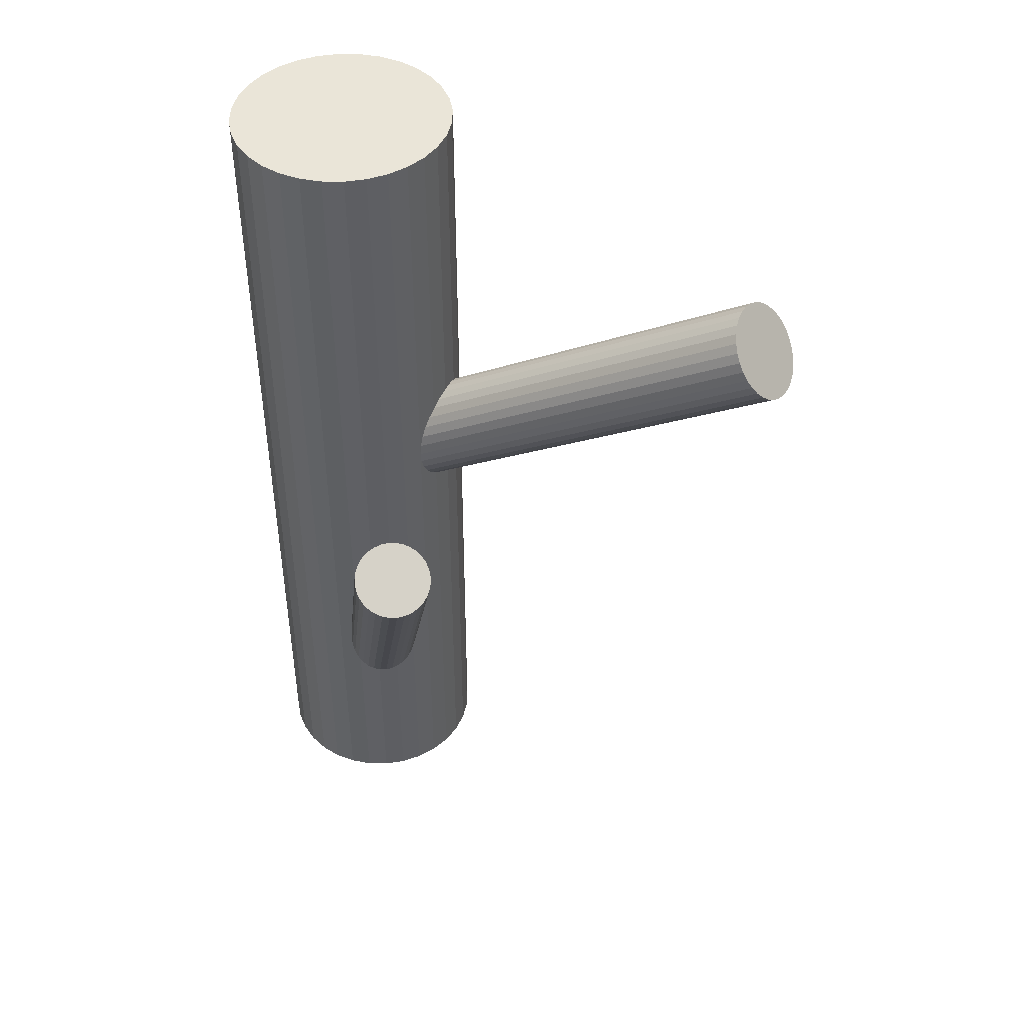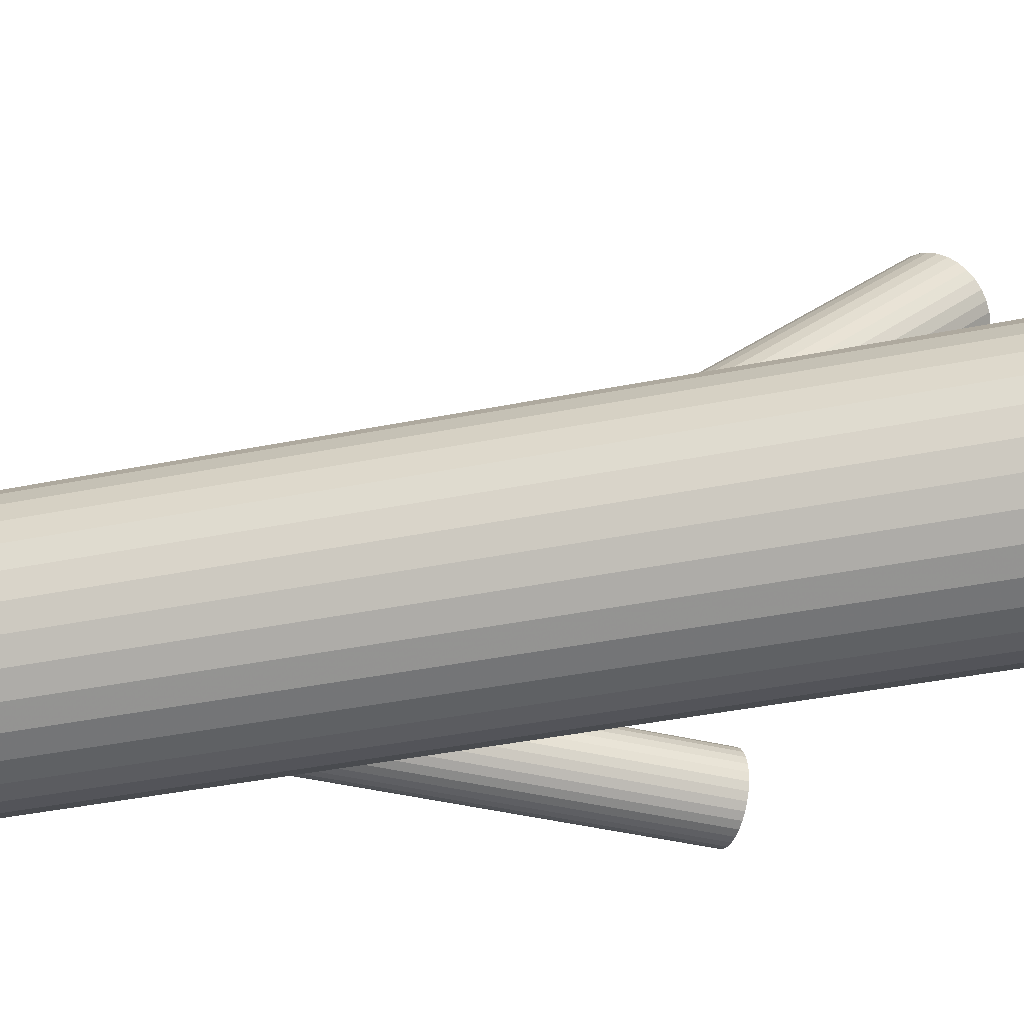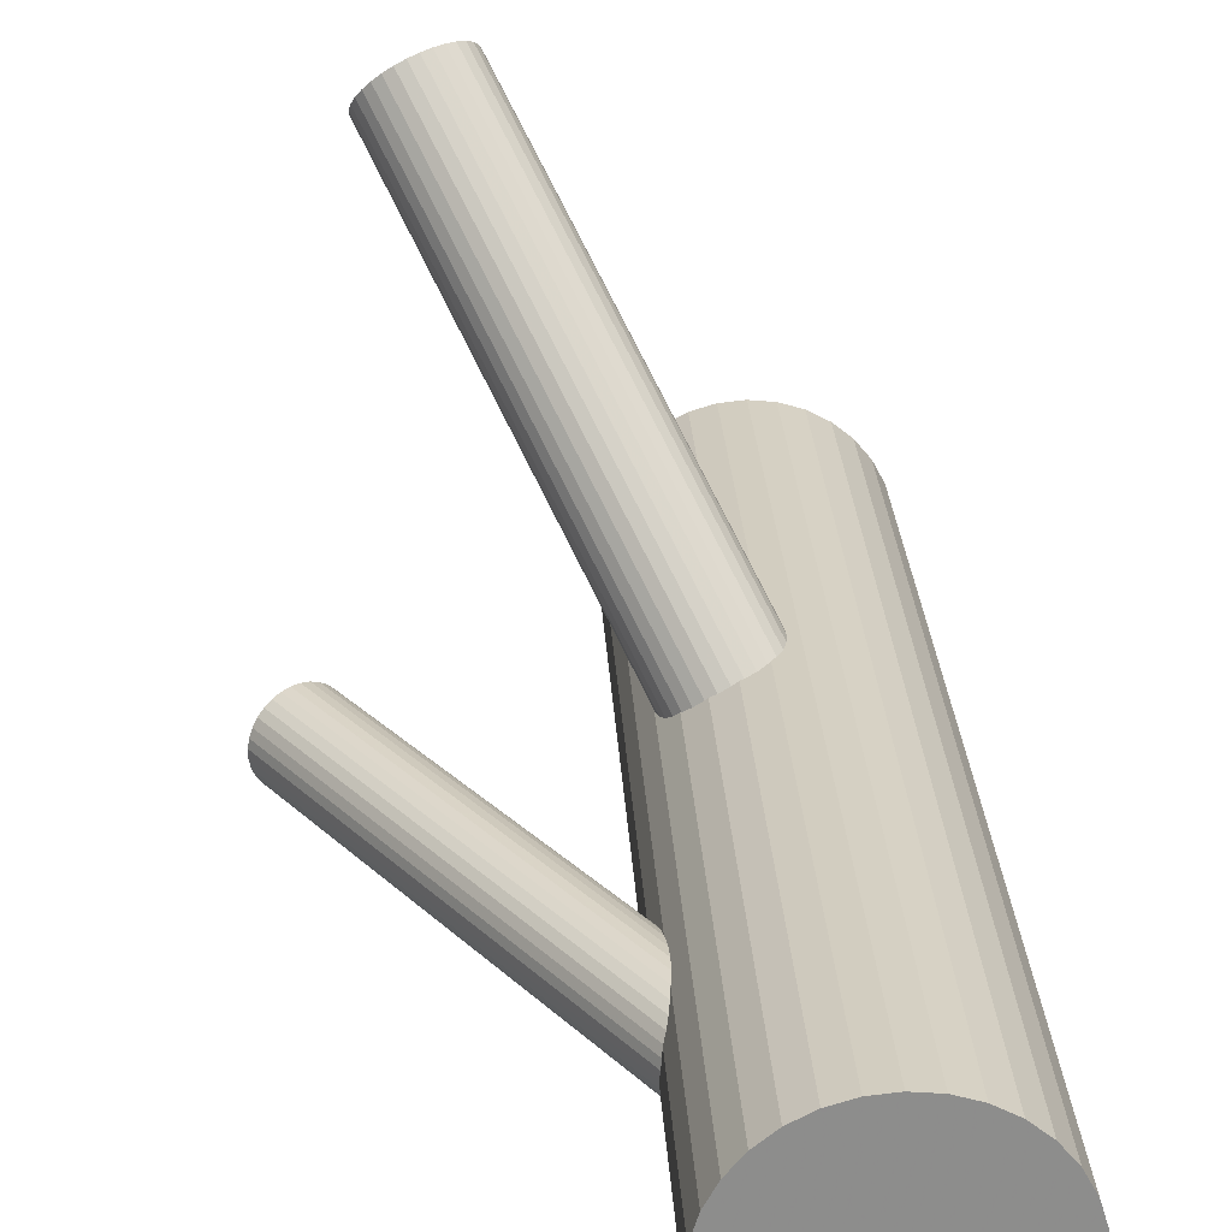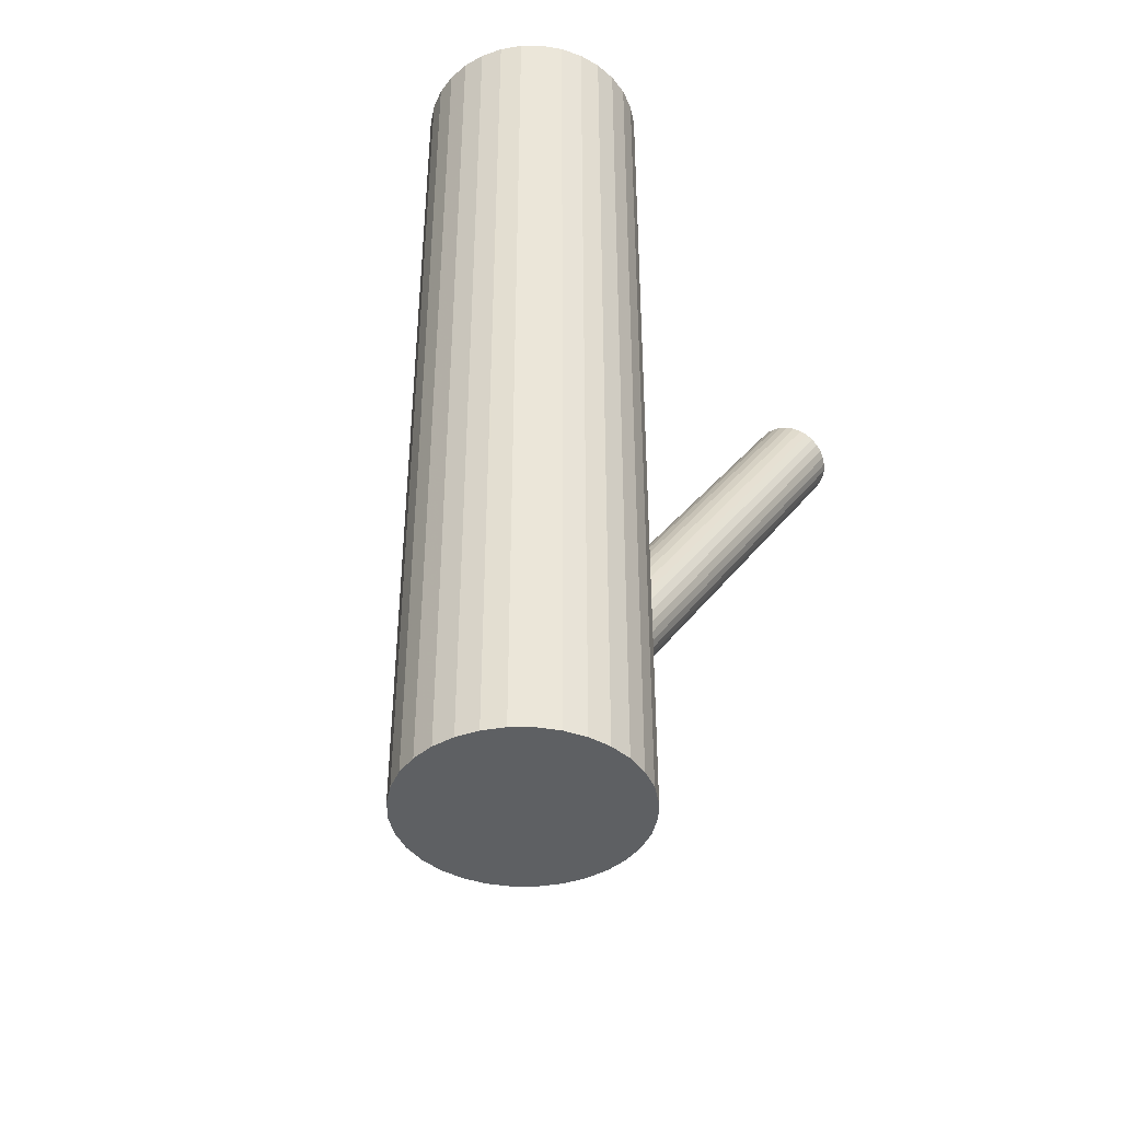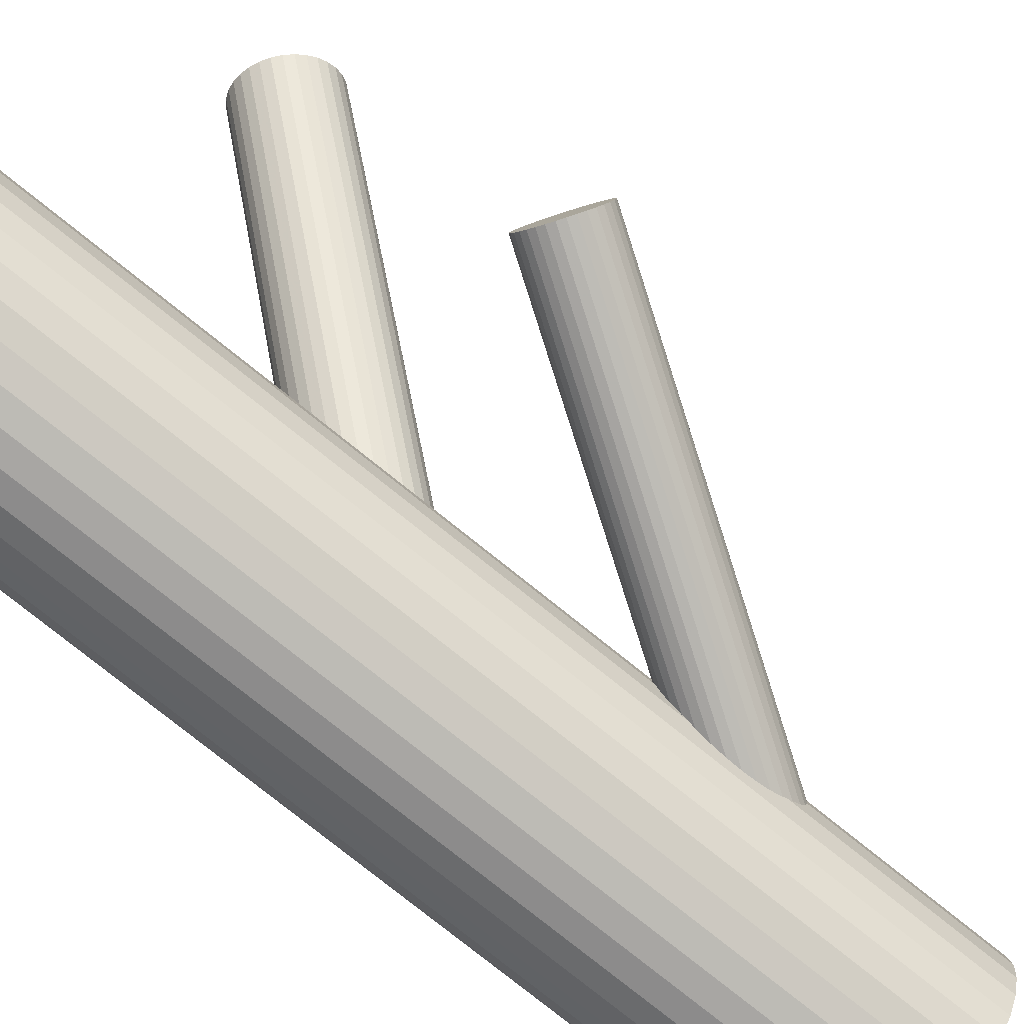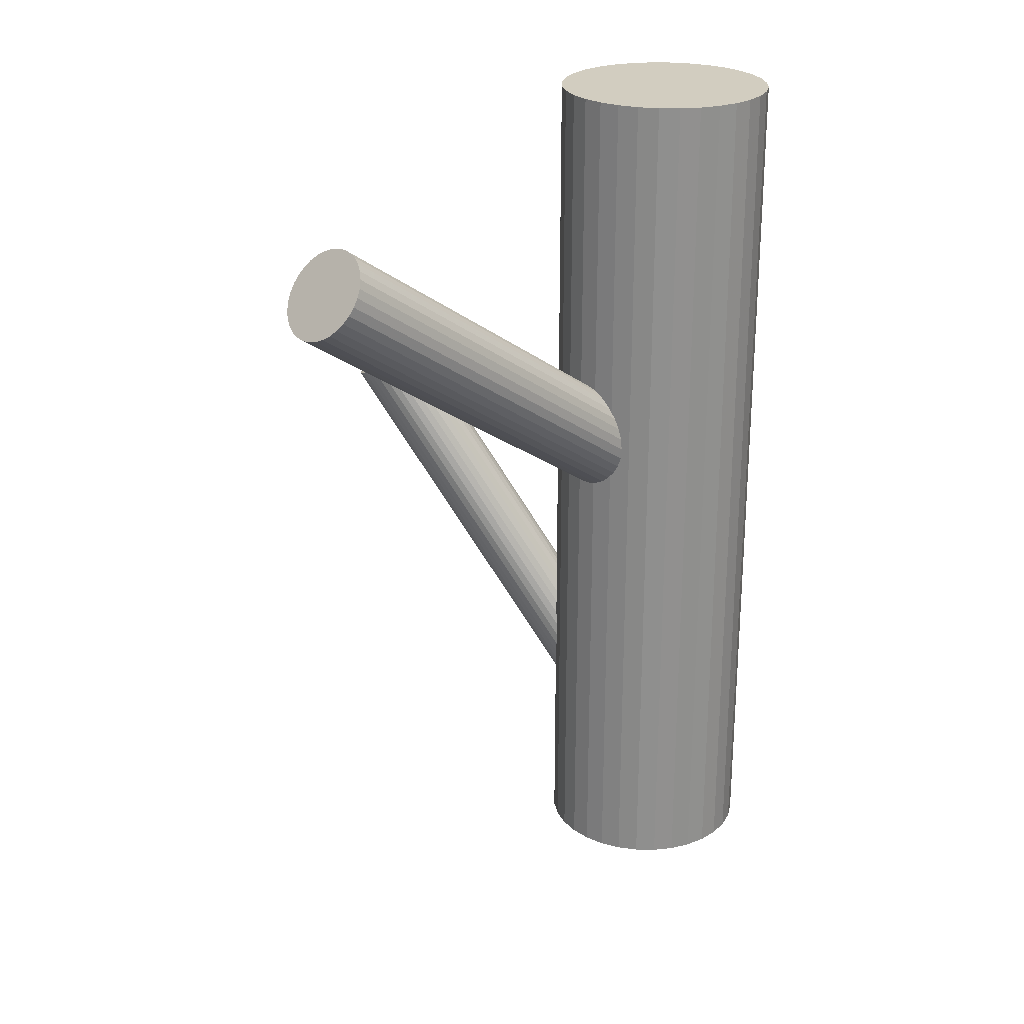
<metadata>
{"format":"obj","ext":"obj","renderer":"f3d","projection":"perspective","resolution":1024,"background":"white","views":[{"elev":45.4,"azim":85.2,"up":"+Z"},{"elev":-40.6,"azim":-76.1,"up":"+Y"},{"elev":25.9,"azim":176.8,"up":"+Y"},{"elev":-42.1,"azim":-28.1,"up":"+Z"},{"elev":-79.3,"azim":51.4,"up":"+Y"},{"elev":24.7,"azim":-161.8,"up":"+Z"}]}
</metadata>
<code>
v -0.1488 -0.1389 -0.3949
v 0.1867 -0.1371 0.1493
v 0.1619 0.2268 0.367
v -0.1288 -0.135 -0.4084
v 0.237 -0.1145 0.1147
v -0.1425 -0.136 -0.3993
v 0.2171 -0.1088 0.1277
v -0.1266 -0.146 -0.04028
v -0.1221 -0.1369 -0.4127
v -0.1675 -0.171 -0.3809
v 0.1635 0.2683 0.3135
v -0.2458 -0.1298 -0.5
v -0.2458 -0.1298 0.5
v -0.2458 -0.2236 -0.5
v -0.2458 -0.2236 0.5
v 0.2471 -0.1787 0.1112
v -0.1794 -0.1686 0.02747
v -0.1552 -0.2082 -0.3873
v 0.1013 0.2416 0.3934
v 0.09543 0.2987 0.3257
v 0.251 -0.172 0.1083
v 0.2039 -0.113 0.1366
v 0.1035 0.2992 0.319
v 0.08305 0.2934 0.3416
v 0.08188 0.2625 0.3813
v 0.224 -0.1091 0.1231
v 0.1252 0.2617 0.3502
v 0.1674 0.2301 0.3588
v -0.181 -0.1616 0.01984
v 0.2103 -0.1101 0.1322
v -0.01243 -0.1528 -0.5
v -0.01243 -0.1528 0.5
v -0.01243 -0.2006 -0.5
v -0.01243 -0.2006 0.5
v -0.09762 -0.1741 -0.4272
v 0.1686 0.261 0.319
v 0.2307 -0.111 0.1188
v 0.1852 -0.1451 0.1506
v 0.1492 0.2819 0.3069
v -0.2345 -0.1086 -0.5
v -0.2345 -0.1086 0.5
v -0.2345 -0.2448 -0.5
v -0.2345 -0.2448 0.5
v -0.1807 -0.1552 0.01157
v 0.147 0.2243 0.3813
v -0.16 -0.2022 -0.3844
v -0.1197 -0.2133 0.03964
v -0.1009 -0.1631 -0.03777
v 0.155 0.2248 0.3747
v -0.1291 -0.211 0.04371
v -0.1637 -0.1951 -0.3822
v 0.1976 -0.1824 0.1442
v -0.1015 -0.1582 -0.4254
v -0.1361 -0.1424 -0.03777
v 0.08696 0.2552 0.3868
v -0.1455 -0.1401 -0.0337
v -0.1643 -0.1903 0.04371
v -0.1052 -0.1512 -0.4232
v 0.08854 0.2967 0.3333
v -0.08449 -0.1982 -0.005634
v -0.03072 -0.1086 -0.5
v -0.03072 -0.1086 0.5
v -0.03072 -0.2448 -0.5
v -0.03072 -0.2448 0.5
v -0.1676 -0.1793 -0.3805
v 0.2551 -0.1483 0.1043
v -0.08425 -0.1918 -0.01391
v -0.2528 -0.1528 -0.5
v -0.2528 -0.1528 0.5
v -0.2528 -0.2006 -0.5
v -0.2528 -0.2006 0.5
v 0.1928 -0.1763 0.1471
v 0.1405 0.2877 0.3061
v 0.1712 0.2347 0.3502
v 0.189 -0.1693 0.1493
v -0.08586 -0.1848 -0.02153
v -0.11 -0.1452 -0.4203
v 0.2513 -0.1324 0.1061
v -0.0194 -0.1298 -0.5
v -0.0194 -0.1298 0.5
v -0.0194 -0.2236 -0.5
v -0.0194 -0.2236 0.5
v -0.1431 -0.2165 -0.3949
v 0.2475 -0.1253 0.1083
v 0.1312 0.2925 0.3069
v -0.1386 -0.2074 0.04622
v -0.09769 -0.1824 -0.4267
v 0.1852 -0.1534 0.151
v -0.1228 -0.2174 -0.4084
v -0.1364 -0.2184 -0.3993
v -0.1786 -0.1496 0.002969
v 0.07847 0.2698 0.3747
v -0.1164 -0.2145 -0.4127
v -0.1634 -0.1555 -0.3844
v 0.2427 -0.1193 0.1112
v -0.08571 -0.06349 -0.5
v -0.08571 -0.06349 0.5
v -0.08571 -0.2899 -0.5
v -0.08571 -0.2899 0.5
v -0.1595 -0.1488 -0.3873
v -0.1479 -0.2026 0.04707
v -0.1087 -0.05652 -0.5
v -0.1087 -0.05652 0.5
v -0.1087 -0.2969 -0.5
v -0.1087 -0.2969 0.5
v 0.07686 0.2768 0.367
v -0.09592 -0.2116 0.01984
v 0.0771 0.2832 0.3588
v 0.2551 -0.1565 0.1048
v 0.2096 -0.1906 0.1366
v 0.1381 0.2251 0.3868
v 0.1569 0.2754 0.3094
v -0.1295 -0.2187 -0.4038
v -0.1495 -0.2131 -0.3908
v -0.09435 -0.1702 -0.0337
v -0.06453 -0.2786 -0.5
v -0.06453 -0.2786 0.5
v -0.06453 -0.07482 -0.5
v -0.06453 -0.07482 0.5
v 0.23 -0.1915 0.1231
v 0.2164 -0.1925 0.1322
v 0.1287 0.2274 0.3909
v -0.2551 -0.1767 -0.5
v -0.2551 -0.1767 0.5
v -0.1546 -0.1432 -0.3908
v -0.09911 -0.1904 -0.4254
v 0.2364 -0.1887 0.1188
v 0.1894 -0.1296 0.1471
v 0.1217 0.2961 0.3094
v -0.1624 -0.1398 -0.02153
v 0.09351 0.2481 0.3909
v 0.1123 0.2984 0.3135
v -0.1544 -0.1392 -0.02821
v -0.2192 -0.2633 -0.5
v -0.2192 -0.2633 0.5
v -0.2192 -0.09005 -0.5
v -0.2192 -0.09005 0.5
v 0.1733 0.2403 0.3416
v -0.1565 -0.1969 0.04622
v 0.1932 -0.1229 0.1442
v -0.1759 -0.1759 0.03415
v -0.0989 -0.166 -0.4267
v 0.1736 0.2467 0.3333
v -0.1748 -0.1451 -0.005634
v -0.1326 -0.2992 -0.5
v -0.1326 -0.2992 0.5
v -0.1326 -0.1767 -0.5
v -0.1326 -0.1767 0.5
v -0.1326 -0.1767 -0.4038
v -0.1326 -0.1767 0.002969
v -0.1326 -0.05417 -0.5
v -0.1326 -0.05417 0.5
v -0.08927 -0.1775 -0.02821
v -0.09044 -0.2083 0.01157
v -0.1663 -0.1874 -0.3809
v 0.2232 -0.1928 0.1277
v -0.1109 -0.2142 0.03415
v 0.2033 -0.1872 0.1407
v -0.1087 -0.1565 -0.04028
v -0.04596 -0.2633 -0.5
v -0.04596 -0.2633 0.5
v -0.04596 -0.09005 -0.5
v -0.04596 -0.09005 0.5
v -0.1028 -0.2136 0.02747
v 0.2537 -0.1645 0.1061
v 0.1982 -0.1173 0.1407
v 0.172 0.2537 0.3257
v -0.1106 -0.2102 -0.4168
v -0.1661 -0.163 -0.3822
v -0.01007 -0.1767 -0.5
v -0.01007 -0.1767 0.5
v -0.1157 -0.1403 -0.4168
v -0.2007 -0.2786 -0.5
v -0.2007 -0.2786 0.5
v -0.2007 -0.07482 -0.5
v -0.2007 -0.07482 0.5
v -0.1709 -0.1832 0.03964
v 0.2539 -0.1401 0.1048
v 0.1192 0.231 0.3934
v -0.1357 -0.1347 -0.4038
v 0.2202 -0.1508 0.1277
v -0.1693 -0.1418 -0.01391
v 0.1864 -0.1615 0.1506
v -0.1565 -0.05652 -0.5
v -0.1565 -0.05652 0.5
v -0.1565 -0.2969 -0.5
v -0.1565 -0.2969 0.5
v -0.1057 -0.2046 -0.4203
v -0.1173 -0.1508 -0.04113
v 0.07919 0.2888 0.3502
v -0.1795 -0.06349 -0.5
v -0.1795 -0.06349 0.5
v -0.1795 -0.2899 -0.5
v -0.1795 -0.2899 0.5
v -0.08658 -0.2038 0.002969
v 0.2422 -0.1843 0.1147
v -0.1018 -0.1979 -0.4232
v 0.11 0.2358 0.3943
f 170 147 31
f 170 31 171
f 171 31 32
f 171 32 148
f 31 147 79
f 31 79 32
f 32 79 80
f 32 80 148
f 79 147 61
f 79 61 80
f 80 61 62
f 80 62 148
f 61 147 162
f 61 162 62
f 62 162 163
f 62 163 148
f 162 147 118
f 162 118 163
f 163 118 119
f 163 119 148
f 118 147 96
f 118 96 119
f 119 96 97
f 119 97 148
f 96 147 102
f 96 102 97
f 97 102 103
f 97 103 148
f 102 147 151
f 102 151 103
f 103 151 152
f 103 152 148
f 151 147 184
f 151 184 152
f 152 184 185
f 152 185 148
f 184 147 191
f 184 191 185
f 185 191 192
f 185 192 148
f 191 147 175
f 191 175 192
f 192 175 176
f 192 176 148
f 175 147 136
f 175 136 176
f 176 136 137
f 176 137 148
f 136 147 40
f 136 40 137
f 137 40 41
f 137 41 148
f 40 147 12
f 40 12 41
f 41 12 13
f 41 13 148
f 12 147 68
f 12 68 13
f 13 68 69
f 13 69 148
f 68 147 123
f 68 123 69
f 69 123 124
f 69 124 148
f 123 147 70
f 123 70 124
f 124 70 71
f 124 71 148
f 70 147 14
f 70 14 71
f 71 14 15
f 71 15 148
f 14 147 42
f 14 42 15
f 15 42 43
f 15 43 148
f 42 147 134
f 42 134 43
f 43 134 135
f 43 135 148
f 134 147 173
f 134 173 135
f 135 173 174
f 135 174 148
f 173 147 193
f 173 193 174
f 174 193 194
f 174 194 148
f 193 147 186
f 193 186 194
f 194 186 187
f 194 187 148
f 186 147 145
f 186 145 187
f 187 145 146
f 187 146 148
f 145 147 104
f 145 104 146
f 146 104 105
f 146 105 148
f 104 147 98
f 104 98 105
f 105 98 99
f 105 99 148
f 98 147 116
f 98 116 99
f 99 116 117
f 99 117 148
f 116 147 160
f 116 160 117
f 117 160 161
f 117 161 148
f 160 147 63
f 160 63 161
f 161 63 64
f 161 64 148
f 63 147 81
f 63 81 64
f 64 81 82
f 64 82 148
f 81 147 33
f 81 33 82
f 82 33 34
f 82 34 148
f 33 147 170
f 33 170 34
f 34 170 171
f 34 171 148
f 91 150 44
f 91 44 190
f 190 44 108
f 190 108 27
f 44 150 29
f 44 29 108
f 108 29 106
f 108 106 27
f 29 150 17
f 29 17 106
f 106 17 92
f 106 92 27
f 17 150 141
f 17 141 92
f 92 141 25
f 92 25 27
f 141 150 177
f 141 177 25
f 25 177 55
f 25 55 27
f 177 150 57
f 177 57 55
f 55 57 131
f 55 131 27
f 57 150 139
f 57 139 131
f 131 139 19
f 131 19 27
f 139 150 101
f 139 101 19
f 19 101 198
f 19 198 27
f 101 150 86
f 101 86 198
f 198 86 179
f 198 179 27
f 86 150 50
f 86 50 179
f 179 50 122
f 179 122 27
f 50 150 47
f 50 47 122
f 122 47 111
f 122 111 27
f 47 150 157
f 47 157 111
f 111 157 45
f 111 45 27
f 157 150 164
f 157 164 45
f 45 164 49
f 45 49 27
f 164 150 107
f 164 107 49
f 49 107 3
f 49 3 27
f 107 150 154
f 107 154 3
f 3 154 28
f 3 28 27
f 154 150 195
f 154 195 28
f 28 195 74
f 28 74 27
f 195 150 60
f 195 60 74
f 74 60 138
f 74 138 27
f 60 150 67
f 60 67 138
f 138 67 143
f 138 143 27
f 67 150 76
f 67 76 143
f 143 76 167
f 143 167 27
f 76 150 153
f 76 153 167
f 167 153 36
f 167 36 27
f 153 150 115
f 153 115 36
f 36 115 11
f 36 11 27
f 115 150 48
f 115 48 11
f 11 48 112
f 11 112 27
f 48 150 159
f 48 159 112
f 112 159 39
f 112 39 27
f 159 150 189
f 159 189 39
f 39 189 73
f 39 73 27
f 189 150 8
f 189 8 73
f 73 8 85
f 73 85 27
f 8 150 54
f 8 54 85
f 85 54 129
f 85 129 27
f 54 150 56
f 54 56 129
f 129 56 132
f 129 132 27
f 56 150 133
f 56 133 132
f 132 133 23
f 132 23 27
f 133 150 130
f 133 130 23
f 23 130 20
f 23 20 27
f 130 150 182
f 130 182 20
f 20 182 59
f 20 59 27
f 182 150 144
f 182 144 59
f 59 144 24
f 59 24 27
f 144 150 91
f 144 91 24
f 24 91 190
f 24 190 27
f 180 149 6
f 180 6 7
f 7 6 30
f 7 30 181
f 6 149 1
f 6 1 30
f 30 1 22
f 30 22 181
f 1 149 125
f 1 125 22
f 22 125 166
f 22 166 181
f 125 149 100
f 125 100 166
f 166 100 140
f 166 140 181
f 100 149 94
f 100 94 140
f 140 94 128
f 140 128 181
f 94 149 169
f 94 169 128
f 128 169 2
f 128 2 181
f 169 149 10
f 169 10 2
f 2 10 38
f 2 38 181
f 10 149 65
f 10 65 38
f 38 65 88
f 38 88 181
f 65 149 155
f 65 155 88
f 88 155 183
f 88 183 181
f 155 149 51
f 155 51 183
f 183 51 75
f 183 75 181
f 51 149 46
f 51 46 75
f 75 46 72
f 75 72 181
f 46 149 18
f 46 18 72
f 72 18 52
f 72 52 181
f 18 149 114
f 18 114 52
f 52 114 158
f 52 158 181
f 114 149 83
f 114 83 158
f 158 83 110
f 158 110 181
f 83 149 90
f 83 90 110
f 110 90 121
f 110 121 181
f 90 149 113
f 90 113 121
f 121 113 156
f 121 156 181
f 113 149 89
f 113 89 156
f 156 89 120
f 156 120 181
f 89 149 93
f 89 93 120
f 120 93 127
f 120 127 181
f 93 149 168
f 93 168 127
f 127 168 196
f 127 196 181
f 168 149 188
f 168 188 196
f 196 188 16
f 196 16 181
f 188 149 197
f 188 197 16
f 16 197 21
f 16 21 181
f 197 149 126
f 197 126 21
f 21 126 165
f 21 165 181
f 126 149 87
f 126 87 165
f 165 87 109
f 165 109 181
f 87 149 35
f 87 35 109
f 109 35 66
f 109 66 181
f 35 149 142
f 35 142 66
f 66 142 178
f 66 178 181
f 142 149 53
f 142 53 178
f 178 53 78
f 178 78 181
f 53 149 58
f 53 58 78
f 78 58 84
f 78 84 181
f 58 149 77
f 58 77 84
f 84 77 95
f 84 95 181
f 77 149 172
f 77 172 95
f 95 172 5
f 95 5 181
f 172 149 9
f 172 9 5
f 5 9 37
f 5 37 181
f 9 149 4
f 9 4 37
f 37 4 26
f 37 26 181
f 4 149 180
f 4 180 26
f 26 180 7
f 26 7 181

</code>
